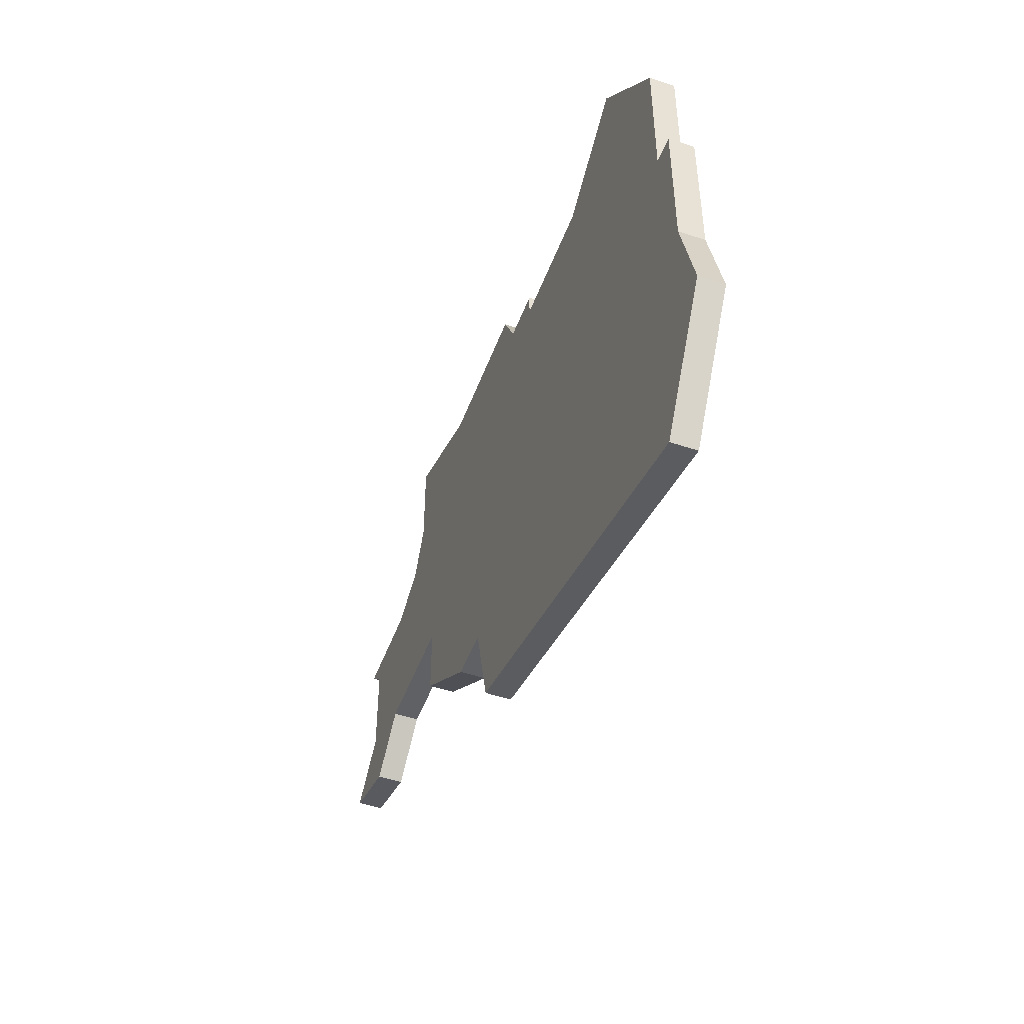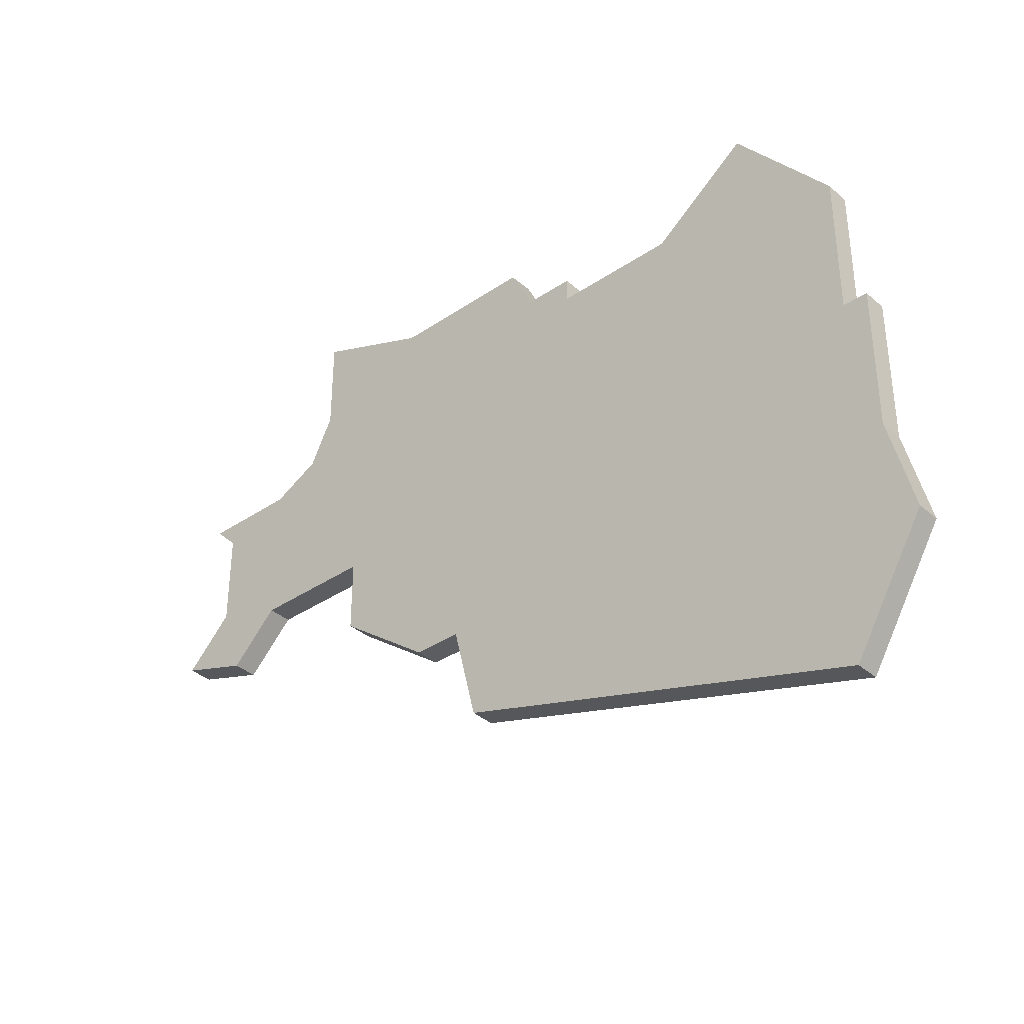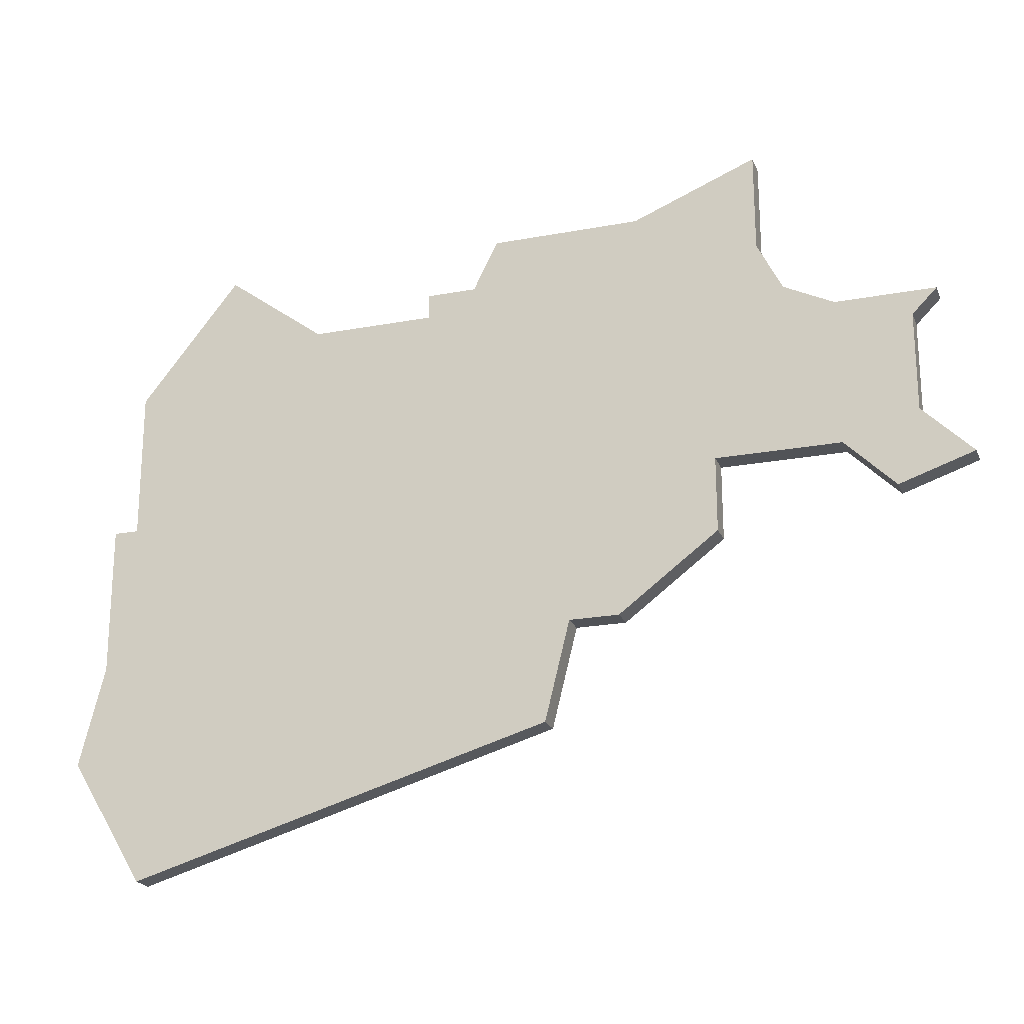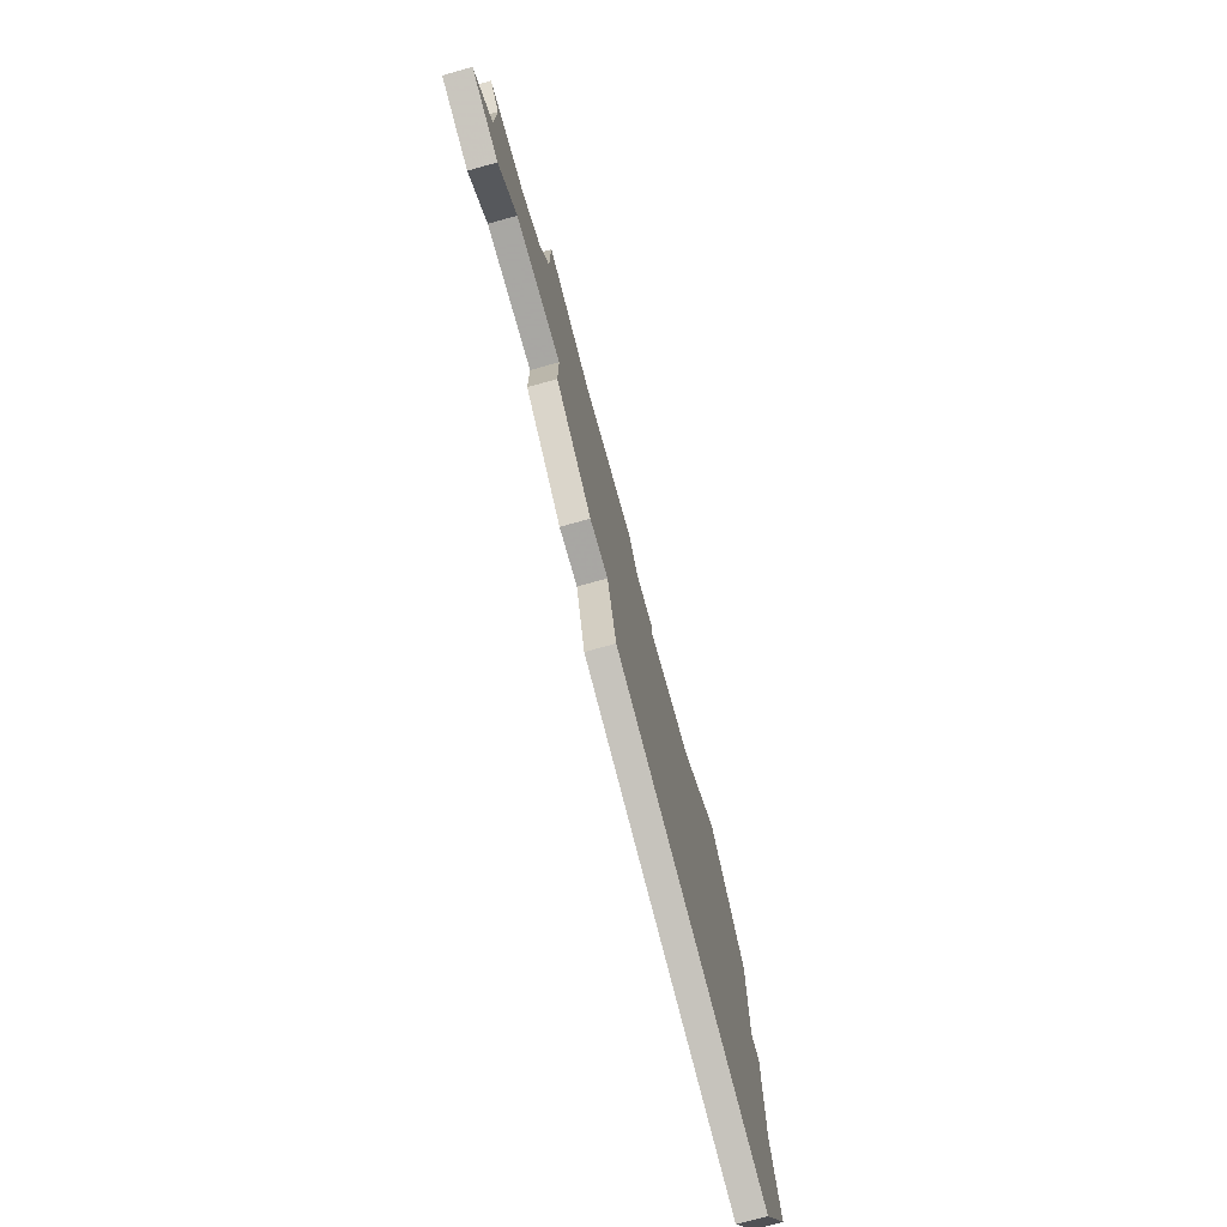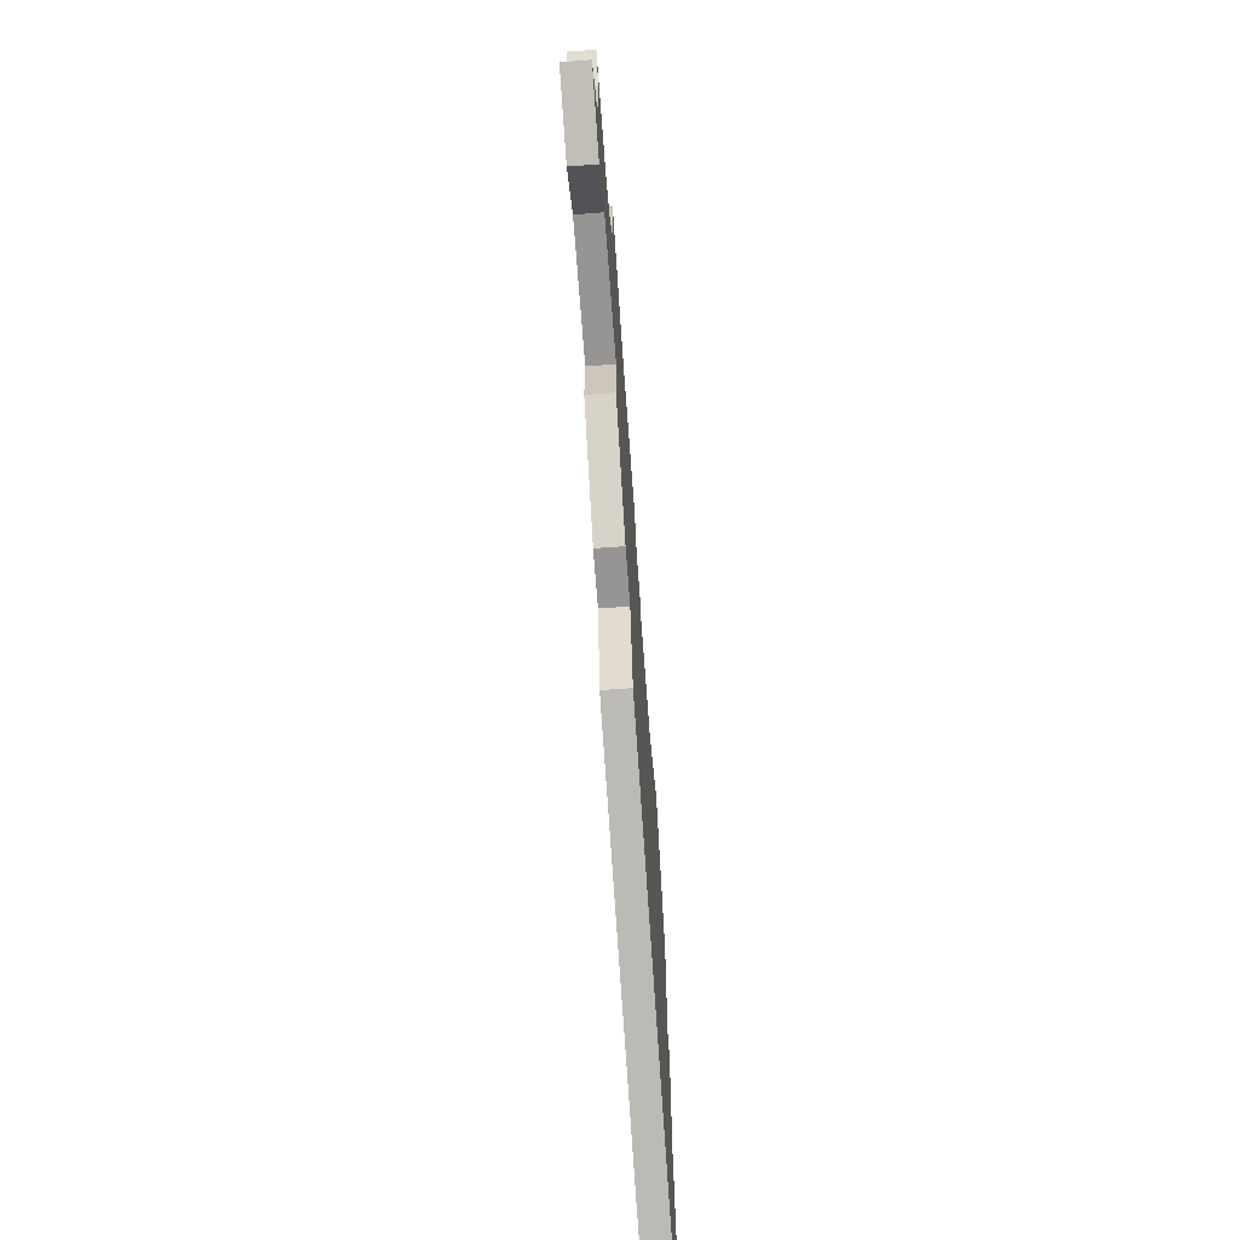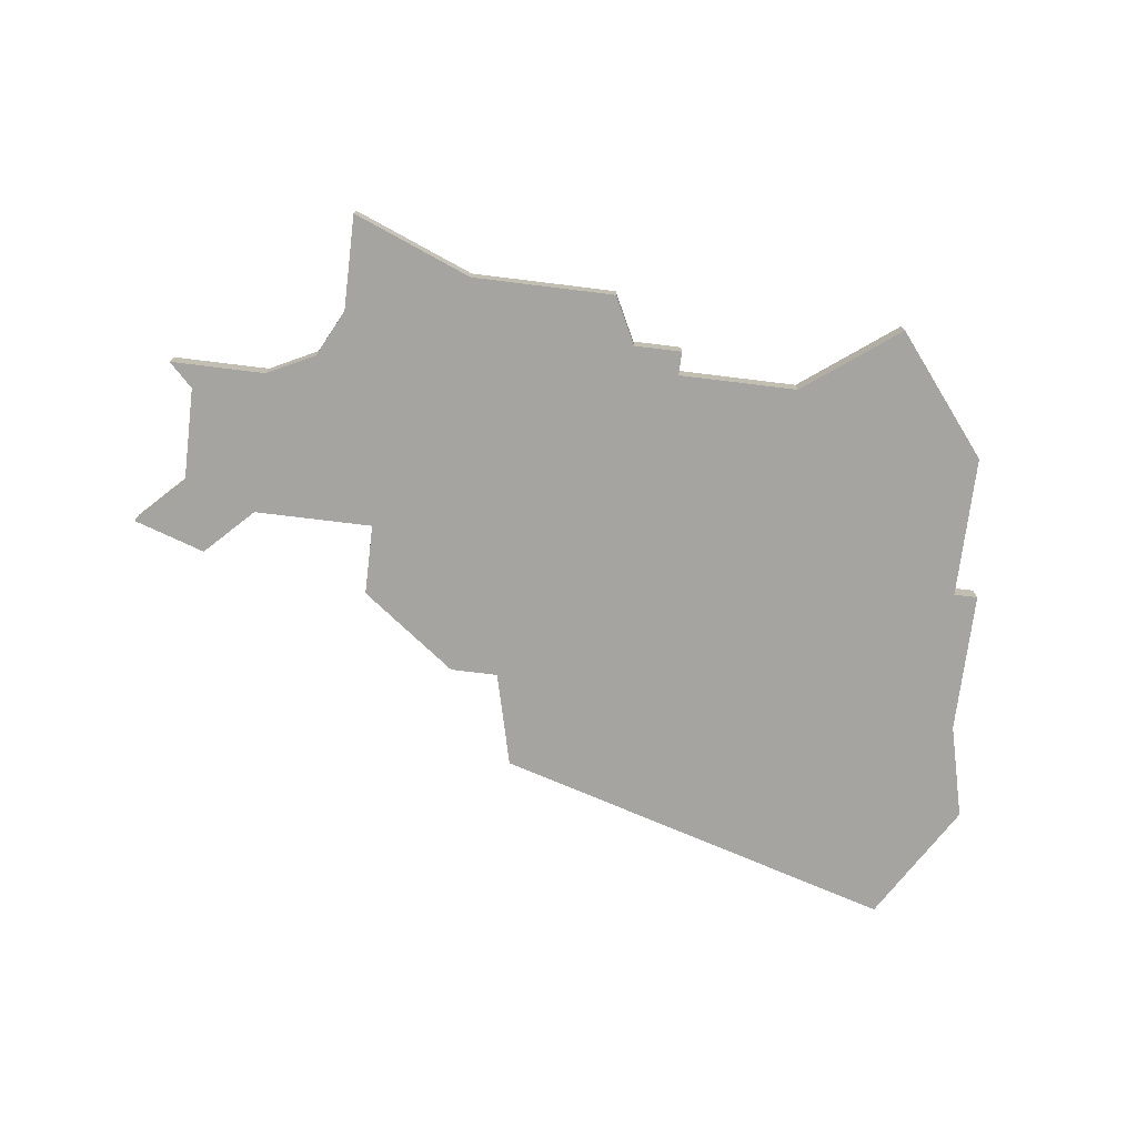
<metadata>
{"format":"obj","ext":"obj","renderer":"f3d","projection":"perspective","resolution":1024,"background":"white","views":[{"elev":-49.7,"azim":-110.2,"up":"+Y"},{"elev":-36.3,"azim":-138.5,"up":"+Y"},{"elev":-21.7,"azim":18.3,"up":"+Y"},{"elev":-74.4,"azim":105.5,"up":"+Y"},{"elev":-67.5,"azim":94.2,"up":"+Y"},{"elev":-73.4,"azim":173.0,"up":"+Z"}]}
</metadata>
<code>
v 4385 -1132 0
v 4385 -1132 1
v 4385 -1138 0
v 4385 -1138 1
v 4418 -1133 0
v 4418 -1133 1
v 4418 -1137 0
v 4418 -1137 1
v 4393 -1130 0
v 4393 -1130 1
v 4401 -1127 0
v 4401 -1127 1
v 4384 -1144 0
v 4384 -1144 1
v 4384 -1138 0
v 4384 -1138 1
v 4417 -1140 0
v 4417 -1140 1
v 4400 -1129 0
v 4400 -1129 1
v 4383 -1148 0
v 4383 -1148 1
v 4407 -1127 0
v 4407 -1127 1
v 4415 -1132 0
v 4415 -1132 1
v 4415 -1138 0
v 4415 -1138 1
v 4398 -1129 0
v 4398 -1129 1
v 4398 -1130 0
v 4398 -1130 1
v 4406 -1144 0
v 4406 -1144 1
v 4389 -1127 0
v 4389 -1127 1
v 4413 -1131 0
v 4413 -1131 1
v 4404 -1144 0
v 4404 -1144 1
v 4412 -1125 0
v 4412 -1125 1
v 4412 -1129 0
v 4412 -1129 1
v 4420 -1139 0
v 4420 -1139 1
v 4403 -1148 0
v 4403 -1148 1
v 4386 -1153 0
v 4386 -1153 1
v 4419 -1132 0
v 4419 -1132 1
v 4410 -1141 0
v 4410 -1141 1
v 4410 -1138 0
v 4410 -1138 1
f 49 21 13
f 3 13 15
f 47 13 39
f 9 39 3
f 39 13 3
f 49 13 47
f 35 9 1
f 9 3 1
f 19 31 29
f 19 11 23
f 55 31 19
f 9 31 39
f 39 31 55
f 55 53 33
f 19 23 55
f 7 45 17
f 25 27 55
f 17 27 7
f 7 27 5
f 41 43 23
f 37 23 43
f 51 5 25
f 27 25 5
f 55 37 25
f 37 55 23
f 33 39 55
f 14 22 50
f 16 14 4
f 40 14 48
f 4 40 10
f 4 14 40
f 48 14 50
f 2 10 36
f 2 4 10
f 30 32 20
f 24 12 20
f 20 32 56
f 40 32 10
f 56 32 40
f 34 54 56
f 56 24 20
f 18 46 8
f 56 28 26
f 8 28 18
f 6 28 8
f 24 44 42
f 44 24 38
f 26 6 52
f 6 26 28
f 26 38 56
f 24 56 38
f 56 40 34
f 2 36 1
f 1 36 35
f 4 2 3
f 3 2 1
f 16 4 15
f 15 4 3
f 14 16 13
f 13 16 15
f 22 14 21
f 21 14 13
f 50 22 49
f 49 22 21
f 48 50 47
f 47 50 49
f 40 48 39
f 39 48 47
f 34 40 33
f 33 40 39
f 54 34 53
f 53 34 33
f 56 54 55
f 55 54 53
f 28 56 27
f 27 56 55
f 18 28 17
f 17 28 27
f 46 18 45
f 45 18 17
f 8 46 7
f 7 46 45
f 6 8 5
f 5 8 7
f 52 6 51
f 51 6 5
f 26 52 25
f 25 52 51
f 38 26 37
f 37 26 25
f 44 38 43
f 43 38 37
f 42 44 41
f 41 44 43
f 24 42 23
f 23 42 41
f 12 24 11
f 11 24 23
f 20 12 19
f 19 12 11
f 30 20 29
f 29 20 19
f 32 30 31
f 31 30 29
f 36 10 35
f 35 10 9
f 10 32 9
f 9 32 31

</code>
